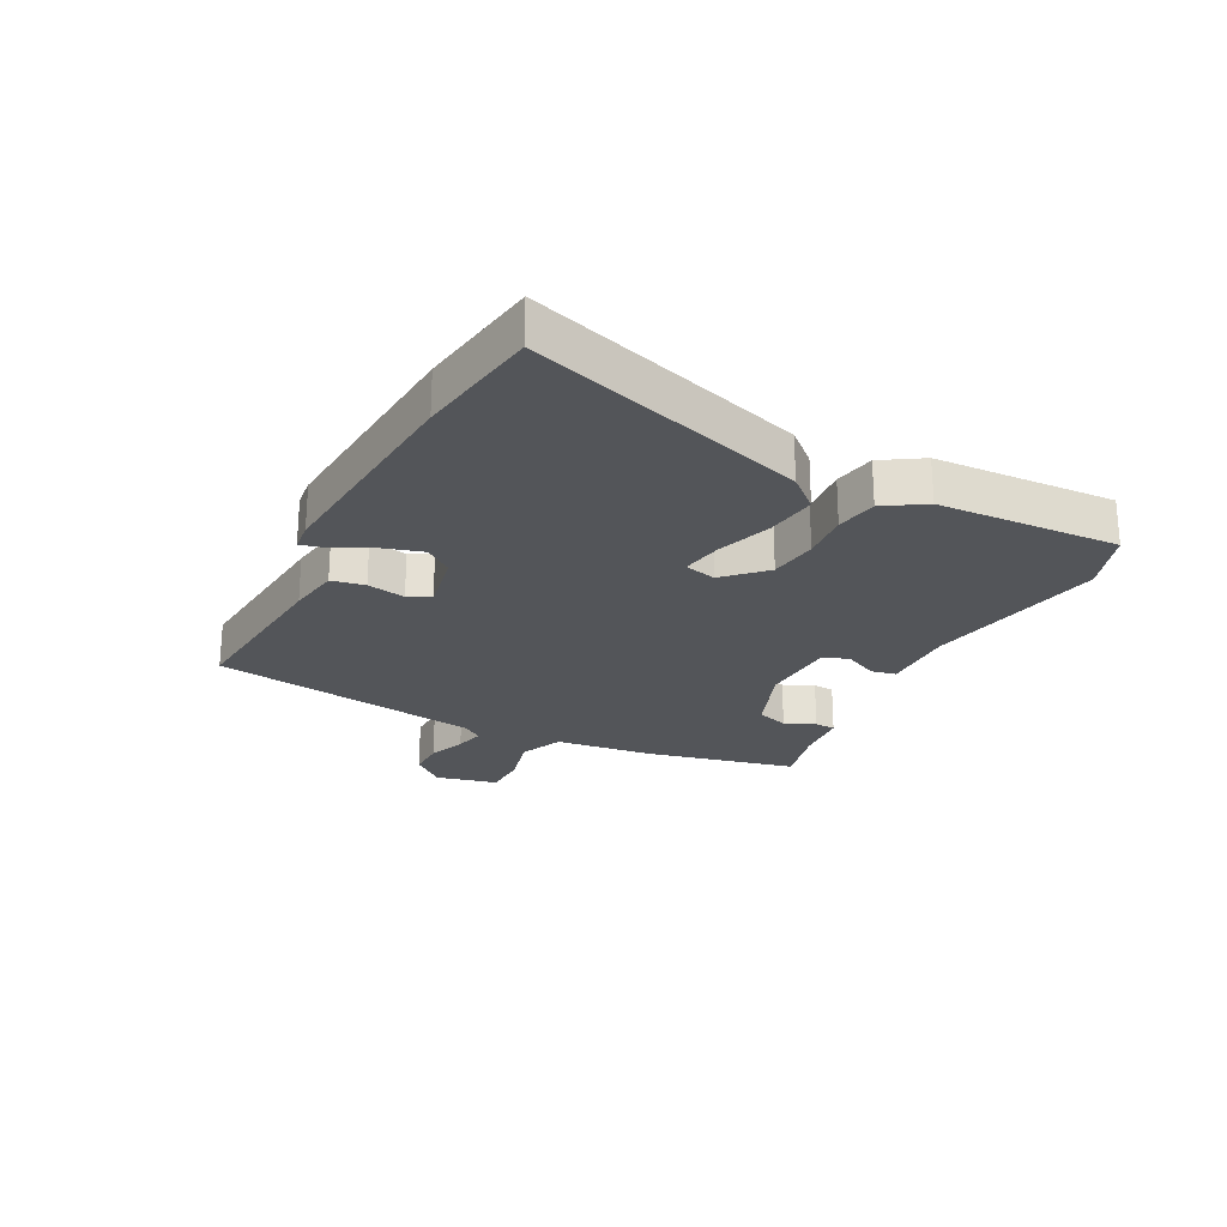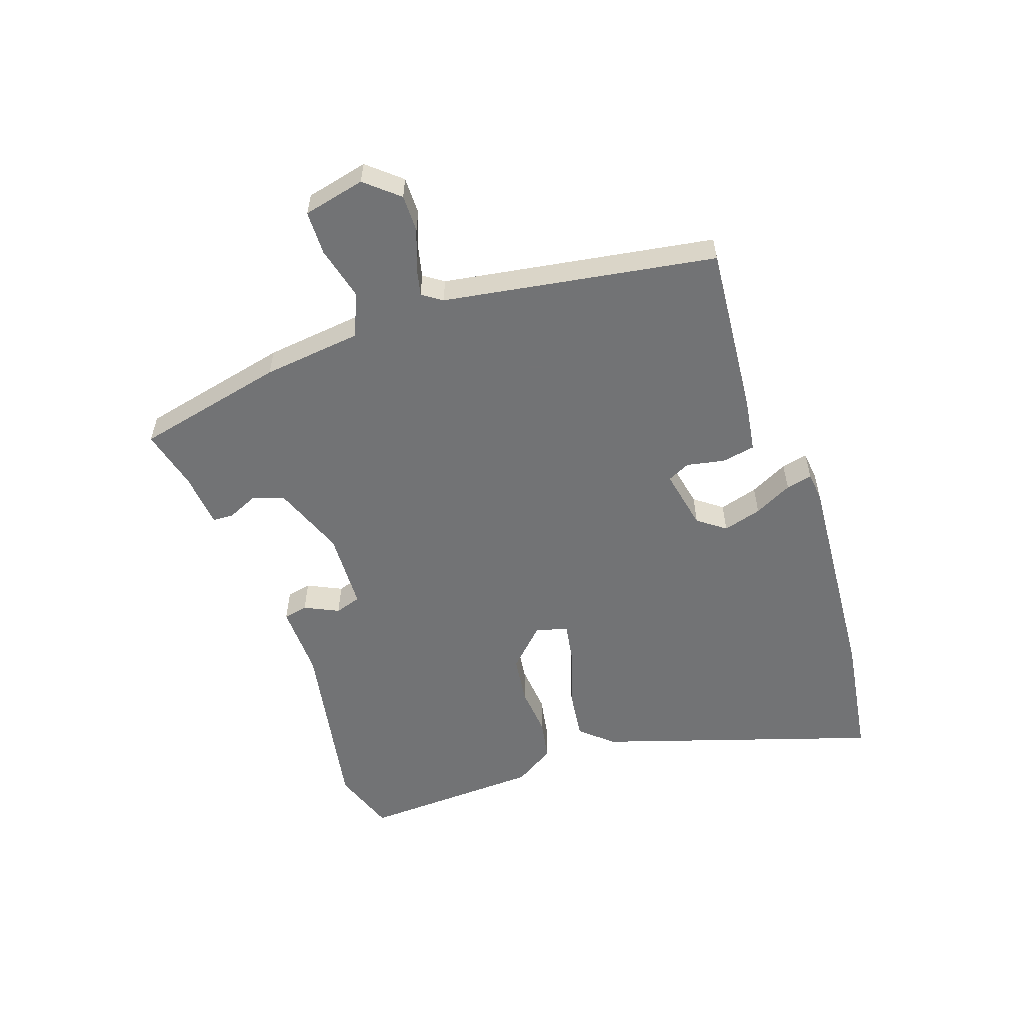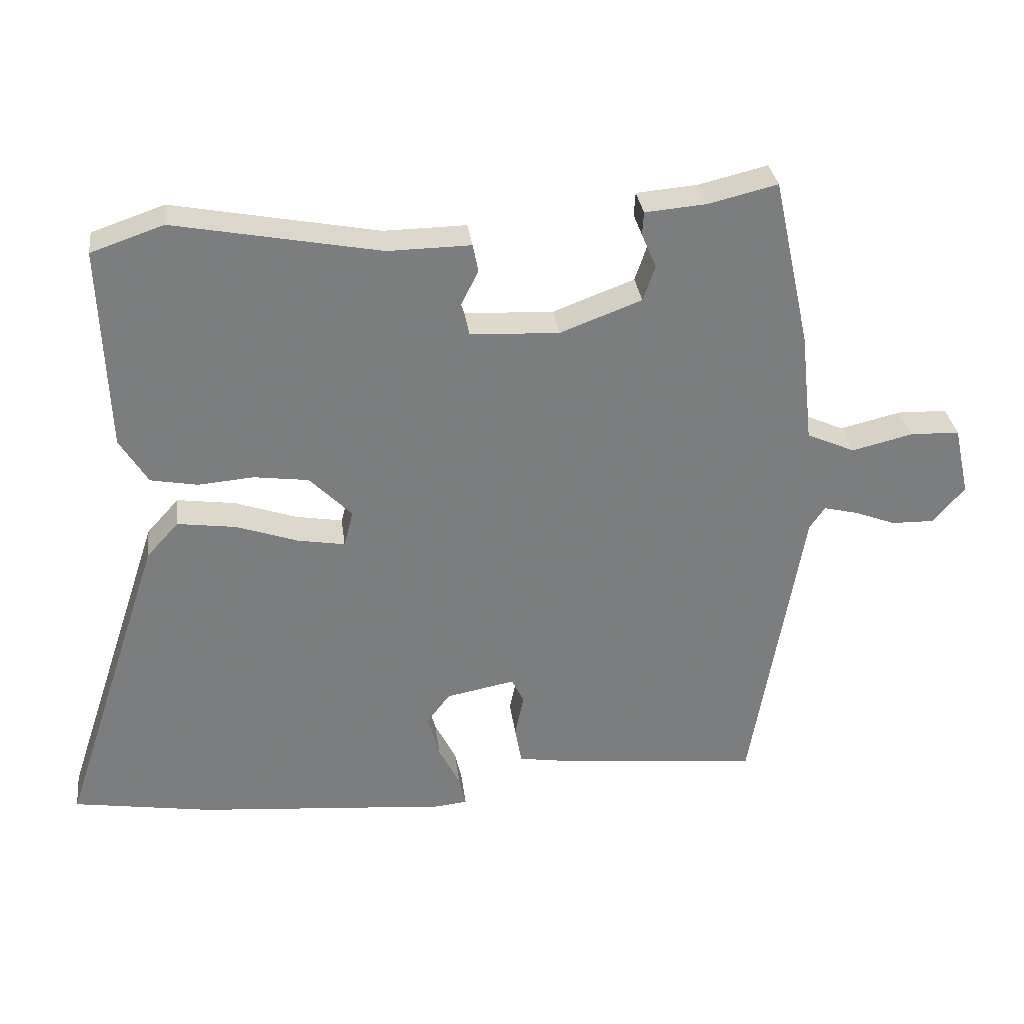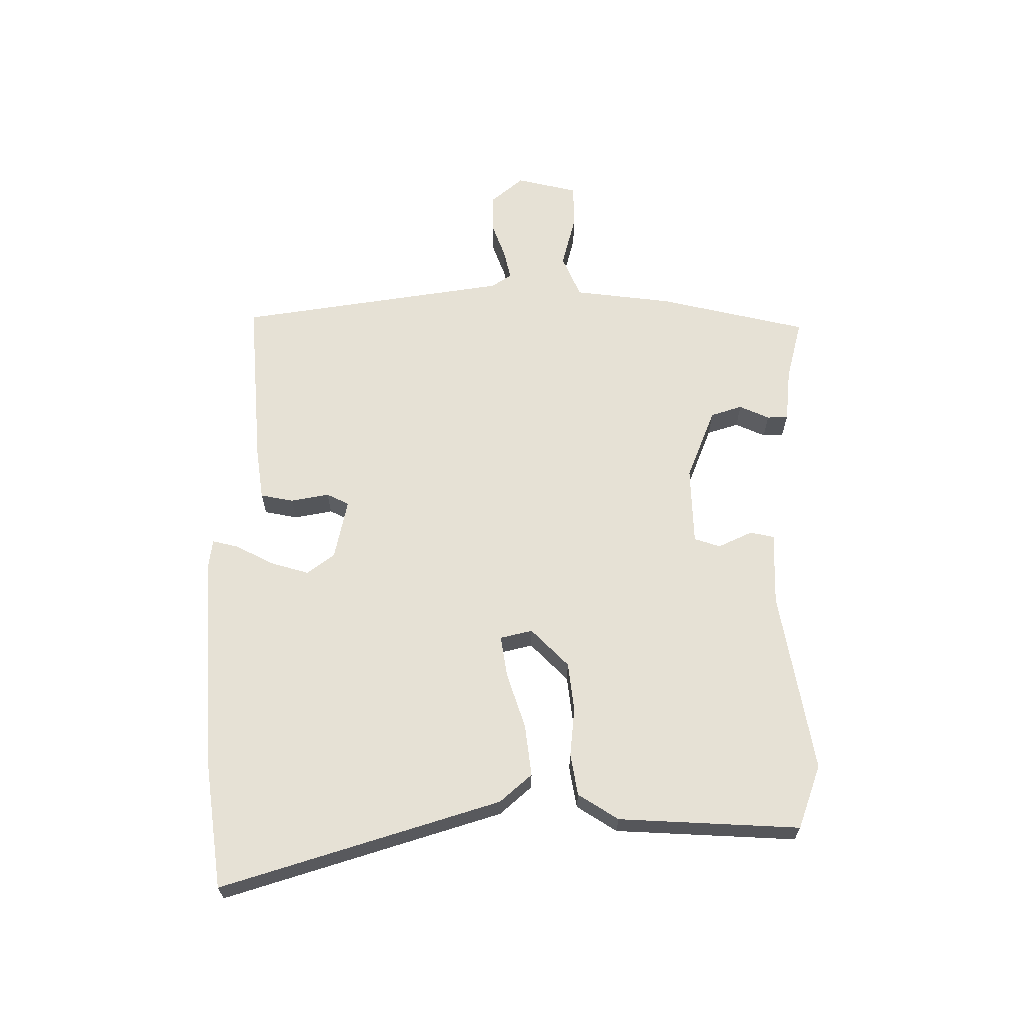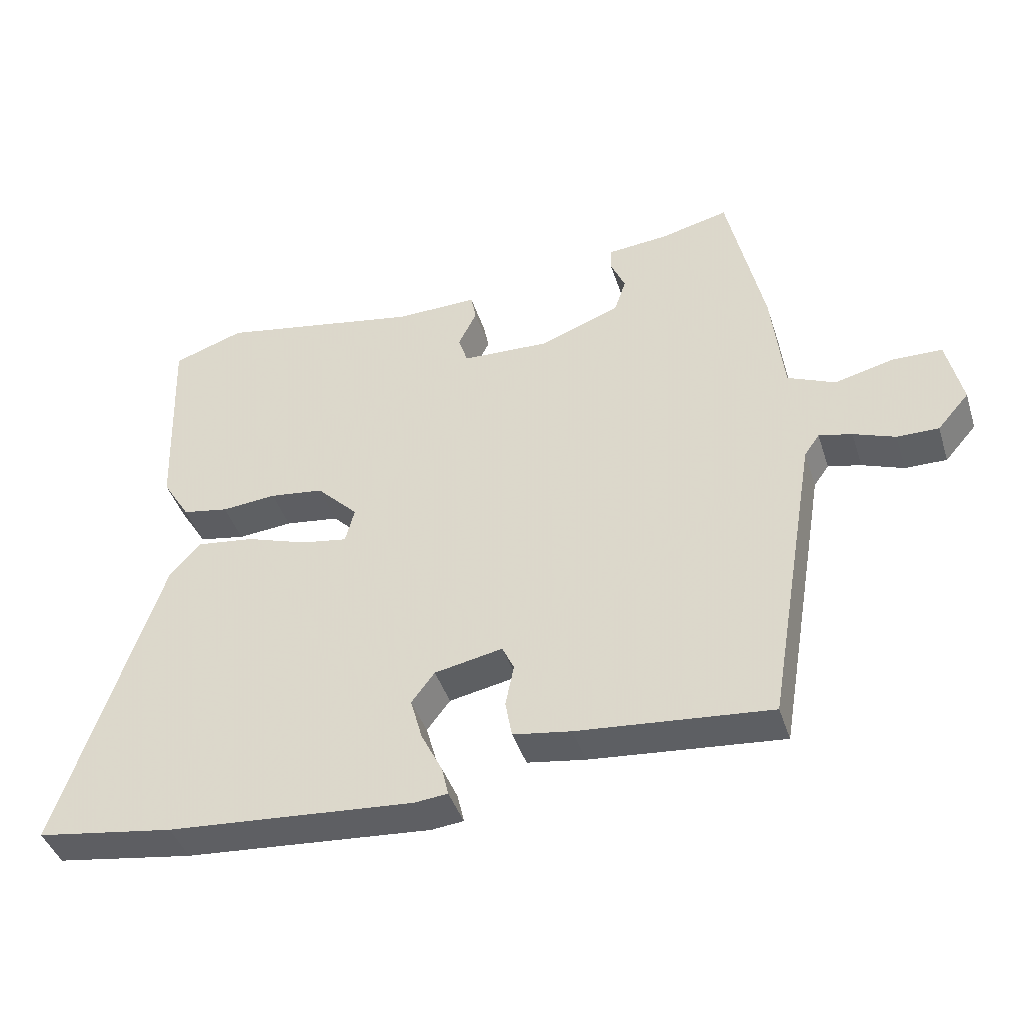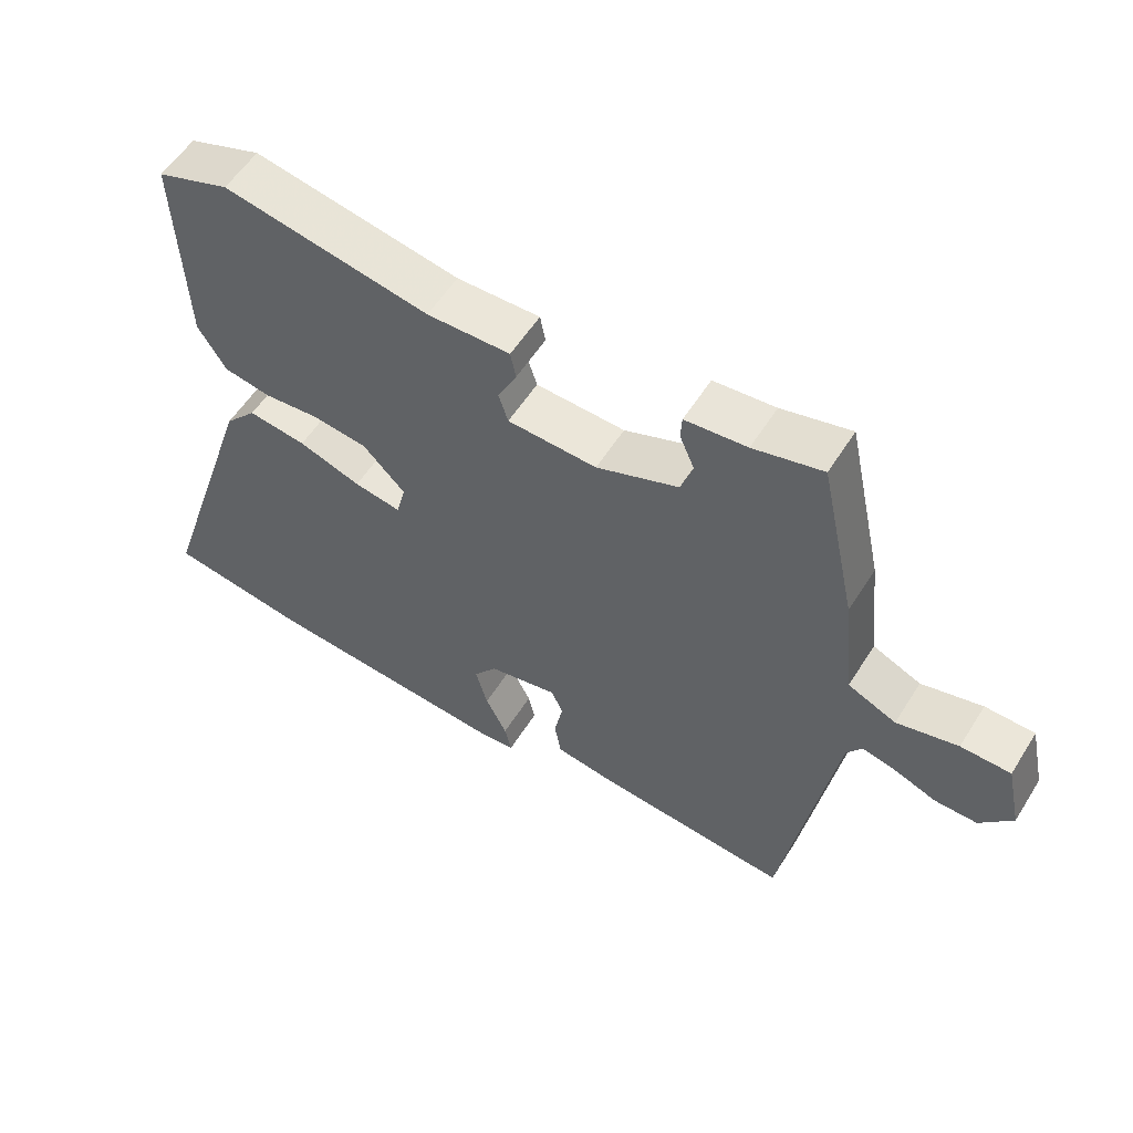
<metadata>
{"format":"obj","ext":"obj","renderer":"f3d","projection":"perspective","resolution":1024,"background":"white","views":[{"elev":-24.0,"azim":-116.8,"up":"+Y"},{"elev":-55.9,"azim":109.4,"up":"+Y"},{"elev":31.5,"azim":-7.2,"up":"+Z"},{"elev":64.2,"azim":-89.3,"up":"+Y"},{"elev":-42.4,"azim":17.4,"up":"+Z"},{"elev":56.2,"azim":31.8,"up":"+Z"}]}
</metadata>
<code>
v -0.429 0.07 -0.511
v -0.638 0.07 -0.478
v -0.485 0.07 -0.013
v -0.437 0.07 0.04
v -0.35 0.07 0.028
v -0.257 0.07 -0.004
v -0.187 0.07 -0.016
v -0.173 0.07 0.038
v -0.236 0.07 0.102
v -0.318 0.07 0.113
v -0.401 0.07 0.106
v -0.471 0.07 0.119
v -0.513 0.07 0.187
v -0.524 0.07 0.492
v -0.416 0.07 0.529
v -0.109 0.07 0.471
v 0.015 0.07 0.473
v 0.023 0.07 0.432
v -0.005 0.07 0.375
v 0.009 0.07 0.331
v 0.142 0.07 0.325
v 0.264 0.07 0.371
v 0.282 0.07 0.424
v 0.26 0.07 0.475
v 0.262 0.07 0.51
v 0.354 0.07 0.518
v 0.457 0.07 0.543
v 0.512 0.07 0.291
v 0.53 0.07 0.125
v 0.602 0.07 0.093
v 0.693 0.07 0.115
v 0.767 0.07 0.113
v 0.79 0.07 0.009
v 0.742 0.07 -0.046
v 0.679 0.07 -0.045
v 0.616 0.07 -0.021
v 0.566 0.07 -0.009
v 0.543 0.07 -0.042
v 0.466 0.07 -0.498
v 0.175 0.07 -0.47
v 0.087 0.07 -0.456
v 0.077 0.07 -0.4
v 0.09 0.07 -0.336
v 0.072 0.07 -0.298
v -0.031 0.07 -0.318
v -0.066 0.07 -0.364
v -0.048 0.07 -0.429
v -0.016 0.07 -0.493
v -0.006 0.07 -0.537
v -0.055 0.07 -0.542
v -0.429 0 -0.511
v -0.638 0 -0.478
v -0.485 0 -0.013
v -0.437 0 0.04
v -0.35 0 0.028
v -0.257 0 -0.004
v -0.187 0 -0.016
v -0.173 0 0.038
v -0.236 0 0.102
v -0.318 0 0.113
v -0.401 0 0.106
v -0.471 0 0.119
v -0.513 0 0.187
v -0.524 0 0.492
v -0.416 0 0.529
v -0.109 0 0.471
v 0.015 0 0.473
v 0.023 0 0.432
v -0.005 0 0.375
v 0.009 0 0.331
v 0.142 0 0.325
v 0.264 0 0.371
v 0.282 0 0.424
v 0.26 0 0.475
v 0.262 0 0.51
v 0.354 0 0.518
v 0.457 0 0.543
v 0.512 0 0.291
v 0.53 0 0.125
v 0.602 0 0.093
v 0.693 0 0.115
v 0.767 0 0.113
v 0.79 0 0.009
v 0.742 0 -0.046
v 0.679 0 -0.045
v 0.616 0 -0.021
v 0.566 0 -0.009
v 0.543 0 -0.042
v 0.466 0 -0.498
v 0.175 0 -0.47
v 0.087 0 -0.456
v 0.077 0 -0.4
v 0.09 0 -0.336
v 0.072 0 -0.298
v -0.031 0 -0.318
v -0.066 0 -0.364
v -0.048 0 -0.429
v -0.016 0 -0.493
v -0.006 0 -0.537
v -0.055 0 -0.542
f 3 4 5
f 2 3 5
f 1 2 5
f 50 1 5
f 49 50 5
f 48 49 5
f 47 48 5
f 46 47 5 6
f 45 46 6 7
f 44 45 7 8
f 41 42 43
f 40 41 43
f 39 40 43
f 38 39 43
f 37 38 43 44
f 34 35 36
f 33 34 36
f 32 33 36
f 31 32 36
f 30 31 36
f 29 30 36 37
f 26 27 28 29
f 26 29 37
f 25 26 37
f 24 25 37
f 23 24 37
f 22 23 37 44
f 16 17 18 19
f 16 19 20
f 15 16 20
f 14 15 20
f 13 14 20
f 12 13 20
f 11 12 20
f 10 11 20
f 9 10 20 21
f 21 22 44 8
f 8 9 21
f 55 54 53
f 55 53 52
f 55 52 51
f 55 51 100
f 55 100 99
f 55 99 98
f 55 98 97
f 56 55 97 96
f 57 56 96 95
f 58 57 95 94
f 93 92 91
f 93 91 90
f 93 90 89
f 93 89 88
f 94 93 88 87
f 86 85 84
f 86 84 83
f 86 83 82
f 86 82 81
f 86 81 80
f 87 86 80 79
f 79 78 77 76
f 87 79 76
f 87 76 75
f 87 75 74
f 87 74 73
f 94 87 73 72
f 69 68 67 66
f 70 69 66
f 70 66 65
f 70 65 64
f 70 64 63
f 70 63 62
f 70 62 61
f 70 61 60
f 71 70 60 59
f 58 94 72 71
f 71 59 58
f 1 51 52 2
f 2 52 53 3
f 3 53 54 4
f 4 54 55 5
f 5 55 56 6
f 6 56 57 7
f 7 57 58 8
f 8 58 59 9
f 9 59 60 10
f 10 60 61 11
f 11 61 62 12
f 12 62 63 13
f 13 63 64 14
f 14 64 65 15
f 15 65 66 16
f 16 66 67 17
f 17 67 68 18
f 18 68 69 19
f 19 69 70 20
f 20 70 71 21
f 21 71 72 22
f 22 72 73 23
f 23 73 74 24
f 24 74 75 25
f 25 75 76 26
f 26 76 77 27
f 27 77 78 28
f 28 78 79 29
f 29 79 80 30
f 30 80 81 31
f 31 81 82 32
f 32 82 83 33
f 33 83 84 34
f 34 84 85 35
f 35 85 86 36
f 36 86 87 37
f 37 87 88 38
f 38 88 89 39
f 39 89 90 40
f 40 90 91 41
f 41 91 92 42
f 42 92 93 43
f 43 93 94 44
f 44 94 95 45
f 45 95 96 46
f 46 96 97 47
f 47 97 98 48
f 48 98 99 49
f 49 99 100 50
f 50 100 51 1

</code>
